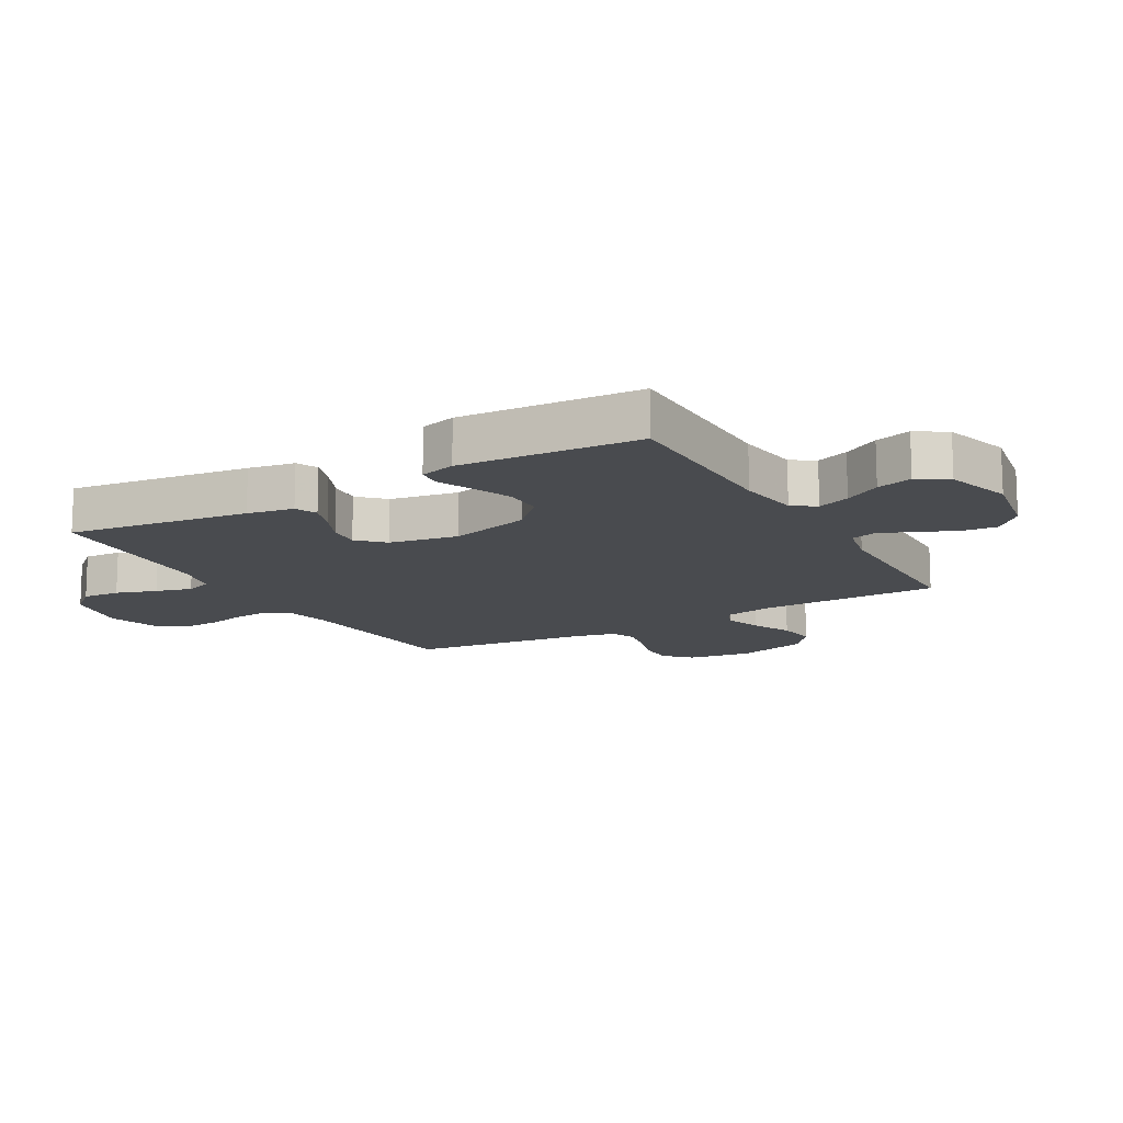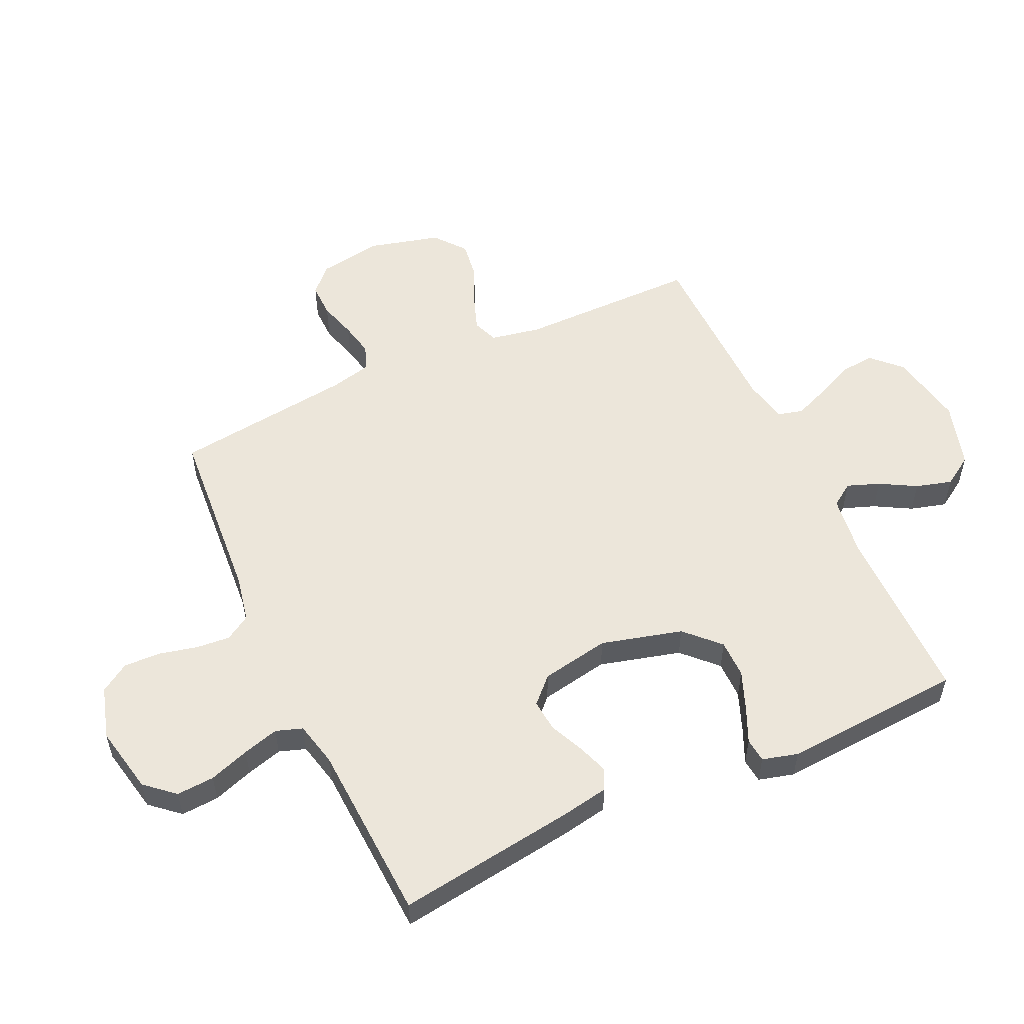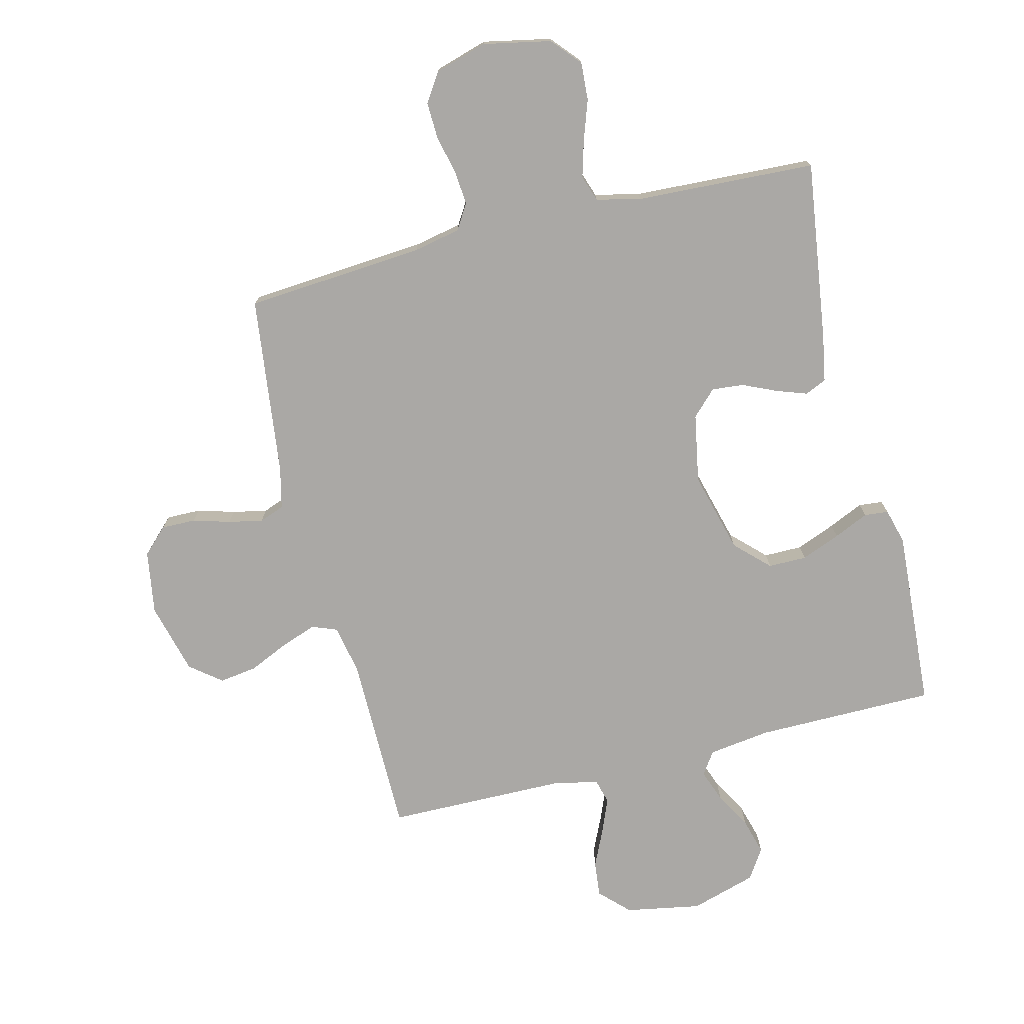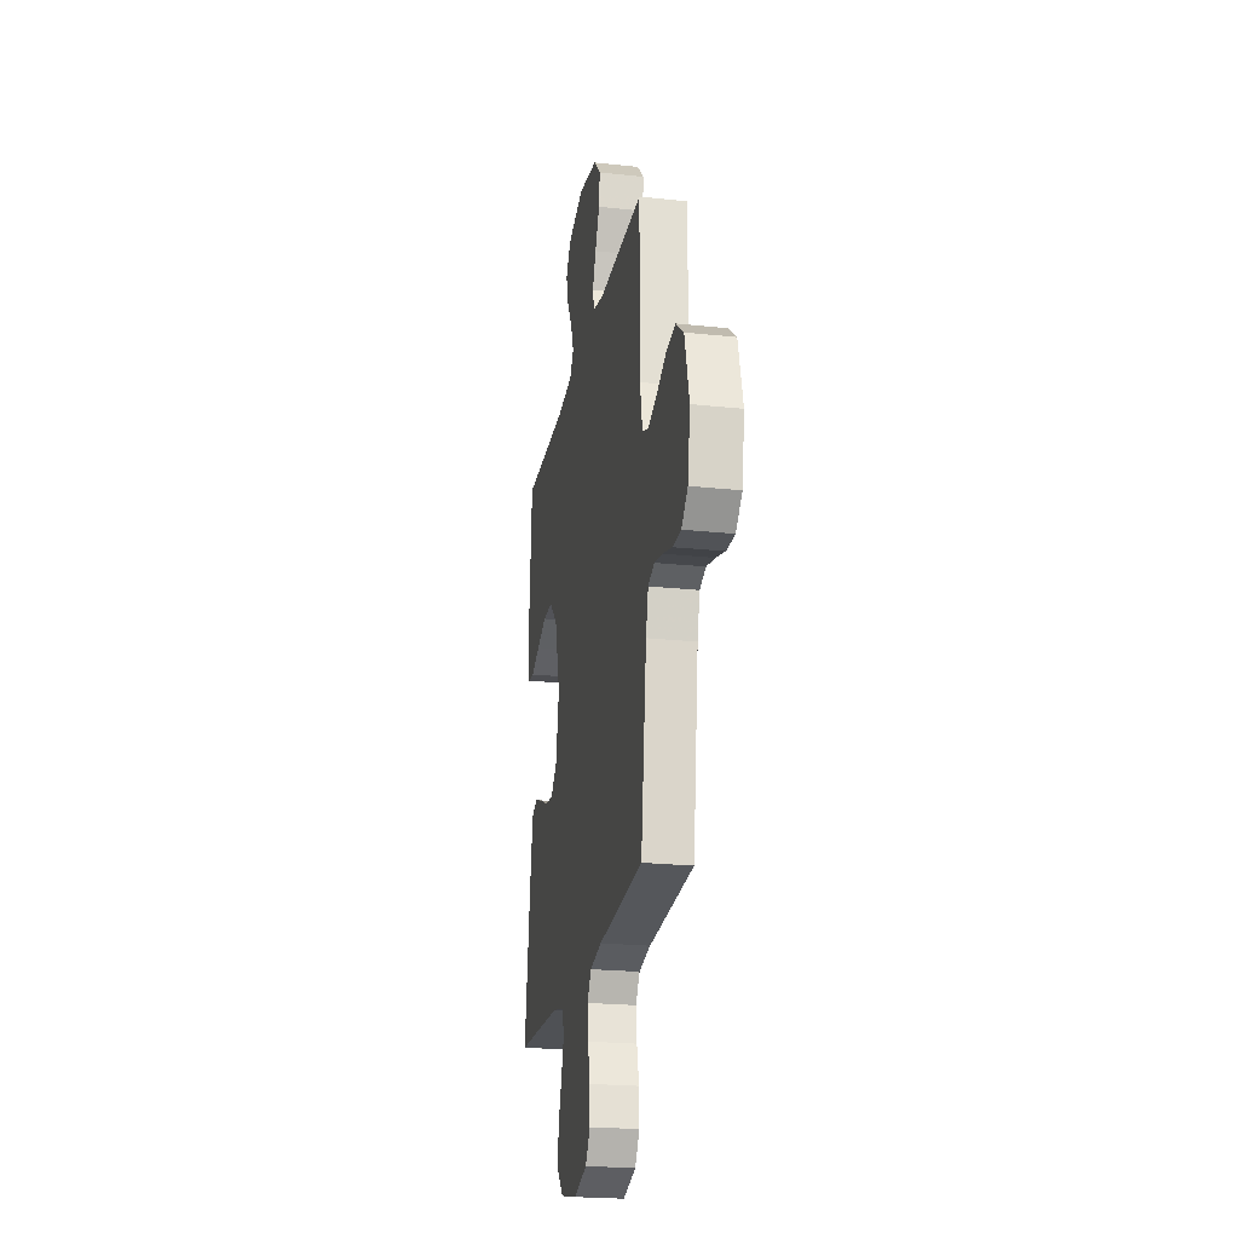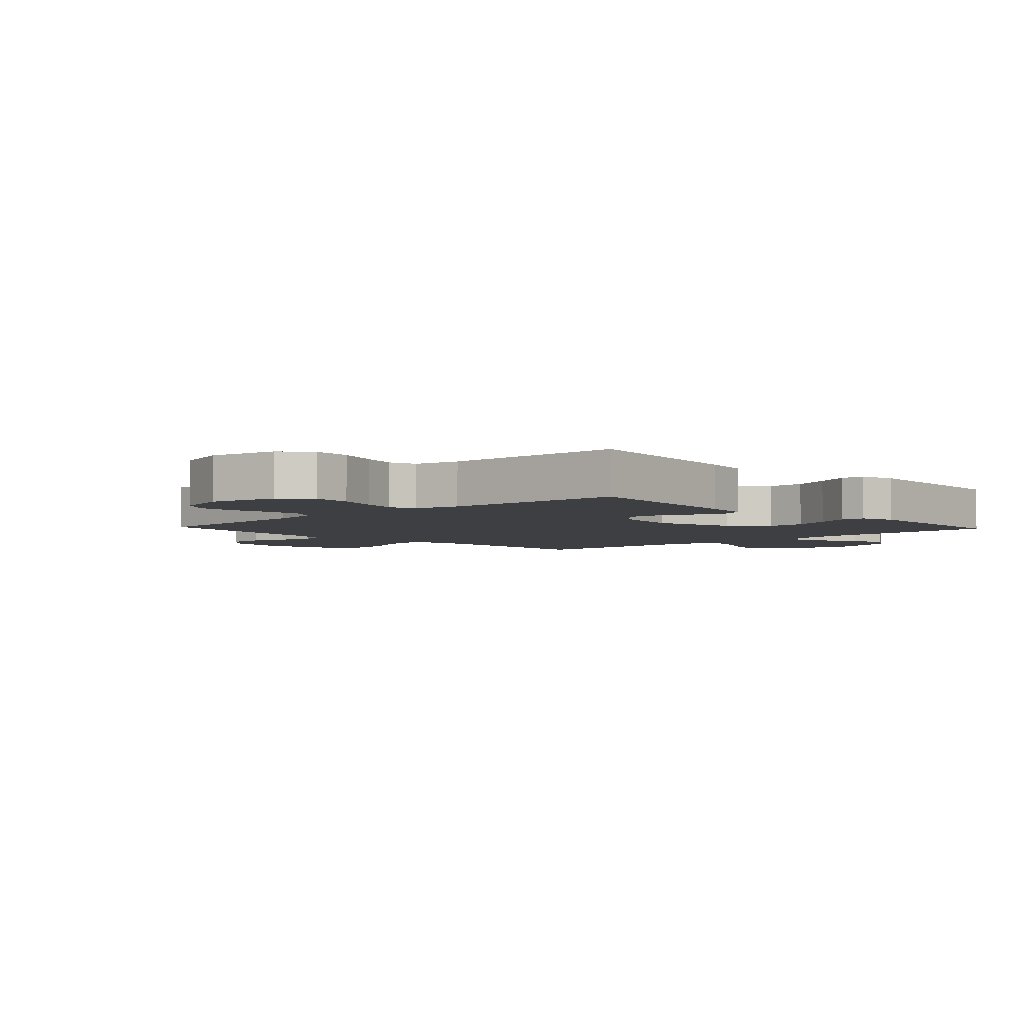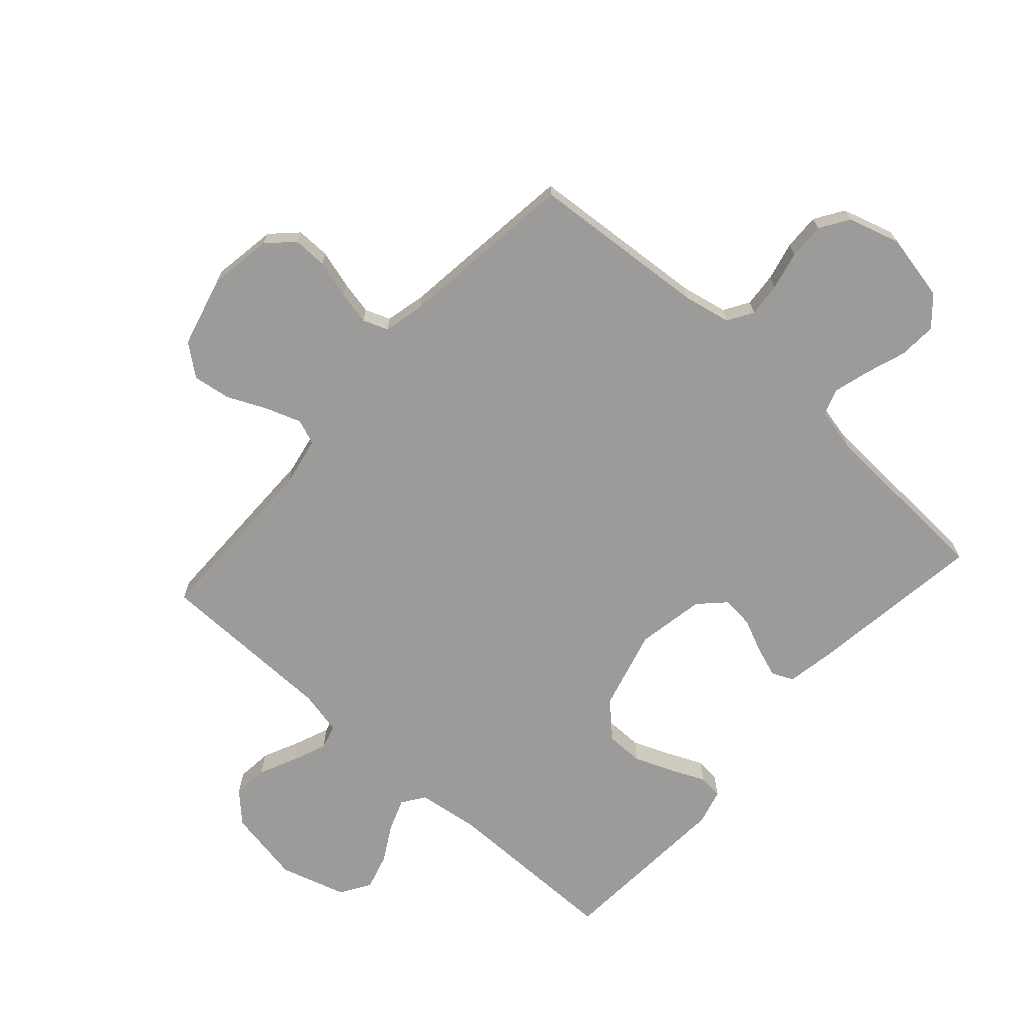
<metadata>
{"format":"obj","ext":"obj","renderer":"f3d","projection":"perspective","resolution":1024,"background":"white","views":[{"elev":-13.9,"azim":-60.1,"up":"+Y"},{"elev":54.4,"azim":-114.9,"up":"+Y"},{"elev":-75.1,"azim":-166.0,"up":"+Y"},{"elev":-22.7,"azim":79.5,"up":"+Z"},{"elev":-4.1,"azim":-136.8,"up":"+Y"},{"elev":-69.7,"azim":138.2,"up":"+Y"}]}
</metadata>
<code>
v 0.5 0.07 -0.5
v 0.2 0.07 -0.523
v 0.122 0.07 -0.539
v 0.096 0.07 -0.581
v 0.101 0.07 -0.638
v 0.116 0.07 -0.702
v 0.118 0.07 -0.763
v 0.087 0.07 -0.811
v 0 0.07 -0.837
v -0.113 0.07 -0.814
v -0.155 0.07 -0.766
v -0.151 0.07 -0.703
v -0.128 0.07 -0.636
v -0.111 0.07 -0.576
v -0.126 0.07 -0.532
v -0.2 0.07 -0.515
v -0.5 0.07 -0.5
v -0.458 0.07 -0.2
v -0.444 0.07 -0.123
v -0.408 0.07 -0.107
v -0.357 0.07 -0.125
v -0.301 0.07 -0.15
v -0.248 0.07 -0.155
v -0.207 0.07 -0.114
v -0.186 0.07 0
v -0.222 0.07 0.135
v -0.277 0.07 0.189
v -0.341 0.07 0.189
v -0.406 0.07 0.163
v -0.464 0.07 0.137
v -0.504 0.07 0.141
v -0.52 0.07 0.2
v -0.5 0.07 0.5
v -0.2 0.07 0.501
v -0.097 0.07 0.515
v -0.071 0.07 0.553
v -0.091 0.07 0.607
v -0.125 0.07 0.667
v -0.142 0.07 0.727
v -0.11 0.07 0.777
v 0 0.07 0.81
v 0.126 0.07 0.787
v 0.173 0.07 0.74
v 0.167 0.07 0.681
v 0.138 0.07 0.618
v 0.115 0.07 0.561
v 0.126 0.07 0.52
v 0.2 0.07 0.504
v 0.5 0.07 0.5
v 0.501 0.07 0.2
v 0.517 0.07 0.116
v 0.559 0.07 0.1
v 0.618 0.07 0.121
v 0.684 0.07 0.151
v 0.747 0.07 0.16
v 0.799 0.07 0.119
v 0.83 0.07 0
v 0.813 0.07 -0.106
v 0.771 0.07 -0.147
v 0.714 0.07 -0.146
v 0.652 0.07 -0.128
v 0.595 0.07 -0.116
v 0.553 0.07 -0.132
v 0.537 0.07 -0.2
v 0.5 0 -0.5
v 0.2 0 -0.523
v 0.122 0 -0.539
v 0.096 0 -0.581
v 0.101 0 -0.638
v 0.116 0 -0.702
v 0.118 0 -0.763
v 0.087 0 -0.811
v 0 0 -0.837
v -0.113 0 -0.814
v -0.155 0 -0.766
v -0.151 0 -0.703
v -0.128 0 -0.636
v -0.111 0 -0.576
v -0.126 0 -0.532
v -0.2 0 -0.515
v -0.5 0 -0.5
v -0.458 0 -0.2
v -0.444 0 -0.123
v -0.408 0 -0.107
v -0.357 0 -0.125
v -0.301 0 -0.15
v -0.248 0 -0.155
v -0.207 0 -0.114
v -0.186 0 0
v -0.222 0 0.135
v -0.277 0 0.189
v -0.341 0 0.189
v -0.406 0 0.163
v -0.464 0 0.137
v -0.504 0 0.141
v -0.52 0 0.2
v -0.5 0 0.5
v -0.2 0 0.501
v -0.097 0 0.515
v -0.071 0 0.553
v -0.091 0 0.607
v -0.125 0 0.667
v -0.142 0 0.727
v -0.11 0 0.777
v 0 0 0.81
v 0.126 0 0.787
v 0.173 0 0.74
v 0.167 0 0.681
v 0.138 0 0.618
v 0.115 0 0.561
v 0.126 0 0.52
v 0.2 0 0.504
v 0.5 0 0.5
v 0.501 0 0.2
v 0.517 0 0.116
v 0.559 0 0.1
v 0.618 0 0.121
v 0.684 0 0.151
v 0.747 0 0.16
v 0.799 0 0.119
v 0.83 0 0
v 0.813 0 -0.106
v 0.771 0 -0.147
v 0.714 0 -0.146
v 0.652 0 -0.128
v 0.595 0 -0.116
v 0.553 0 -0.132
v 0.537 0 -0.2
f 58 59 60 61
f 58 61 62
f 57 58 62
f 56 57 62 63
f 53 54 55 56
f 52 53 56 63
f 48 49 50
f 47 48 50 51
f 42 43 44 45
f 42 45 46
f 41 42 46
f 40 41 46 47
f 37 38 39 40
f 36 37 40 47
f 31 32 33 34
f 29 30 31 34
f 28 29 34 35
f 27 28 35
f 26 27 35 36
f 19 20 21 22
f 17 18 19 22
f 16 17 22 23
f 15 16 23 24
f 10 11 12 13
f 10 13 14
f 9 10 14
f 5 6 7 8
f 4 5 8 9
f 64 1 2
f 64 2 3
f 51 52 63 64
f 51 64 3
f 47 51 3 4
f 25 26 36 47
f 15 24 25 47
f 14 15 47
f 4 9 14 47
f 125 124 123 122
f 126 125 122
f 126 122 121
f 127 126 121 120
f 120 119 118 117
f 127 120 117 116
f 114 113 112
f 115 114 112 111
f 109 108 107 106
f 110 109 106
f 110 106 105
f 111 110 105 104
f 104 103 102 101
f 111 104 101 100
f 98 97 96 95
f 98 95 94 93
f 99 98 93 92
f 99 92 91
f 100 99 91 90
f 86 85 84 83
f 86 83 82 81
f 87 86 81 80
f 88 87 80 79
f 77 76 75 74
f 78 77 74
f 78 74 73
f 72 71 70 69
f 73 72 69 68
f 66 65 128
f 67 66 128
f 128 127 116 115
f 67 128 115
f 68 67 115 111
f 111 100 90 89
f 111 89 88 79
f 111 79 78
f 111 78 73 68
f 1 65 66 2
f 2 66 67 3
f 3 67 68 4
f 4 68 69 5
f 5 69 70 6
f 6 70 71 7
f 7 71 72 8
f 8 72 73 9
f 9 73 74 10
f 10 74 75 11
f 11 75 76 12
f 12 76 77 13
f 13 77 78 14
f 14 78 79 15
f 15 79 80 16
f 16 80 81 17
f 17 81 82 18
f 18 82 83 19
f 19 83 84 20
f 20 84 85 21
f 21 85 86 22
f 22 86 87 23
f 23 87 88 24
f 24 88 89 25
f 25 89 90 26
f 26 90 91 27
f 27 91 92 28
f 28 92 93 29
f 29 93 94 30
f 30 94 95 31
f 31 95 96 32
f 32 96 97 33
f 33 97 98 34
f 34 98 99 35
f 35 99 100 36
f 36 100 101 37
f 37 101 102 38
f 38 102 103 39
f 39 103 104 40
f 40 104 105 41
f 41 105 106 42
f 42 106 107 43
f 43 107 108 44
f 44 108 109 45
f 45 109 110 46
f 46 110 111 47
f 47 111 112 48
f 48 112 113 49
f 49 113 114 50
f 50 114 115 51
f 51 115 116 52
f 52 116 117 53
f 53 117 118 54
f 54 118 119 55
f 55 119 120 56
f 56 120 121 57
f 57 121 122 58
f 58 122 123 59
f 59 123 124 60
f 60 124 125 61
f 61 125 126 62
f 62 126 127 63
f 63 127 128 64
f 64 128 65 1

</code>
